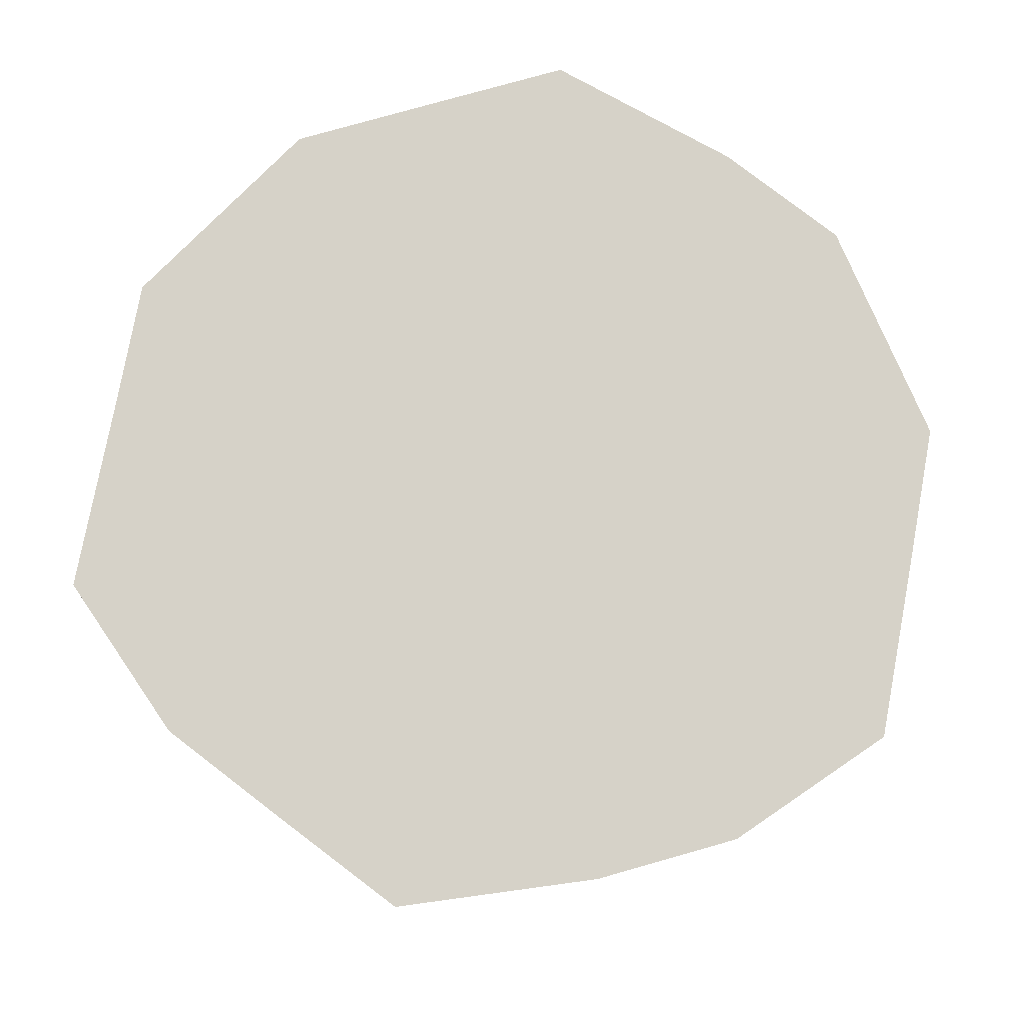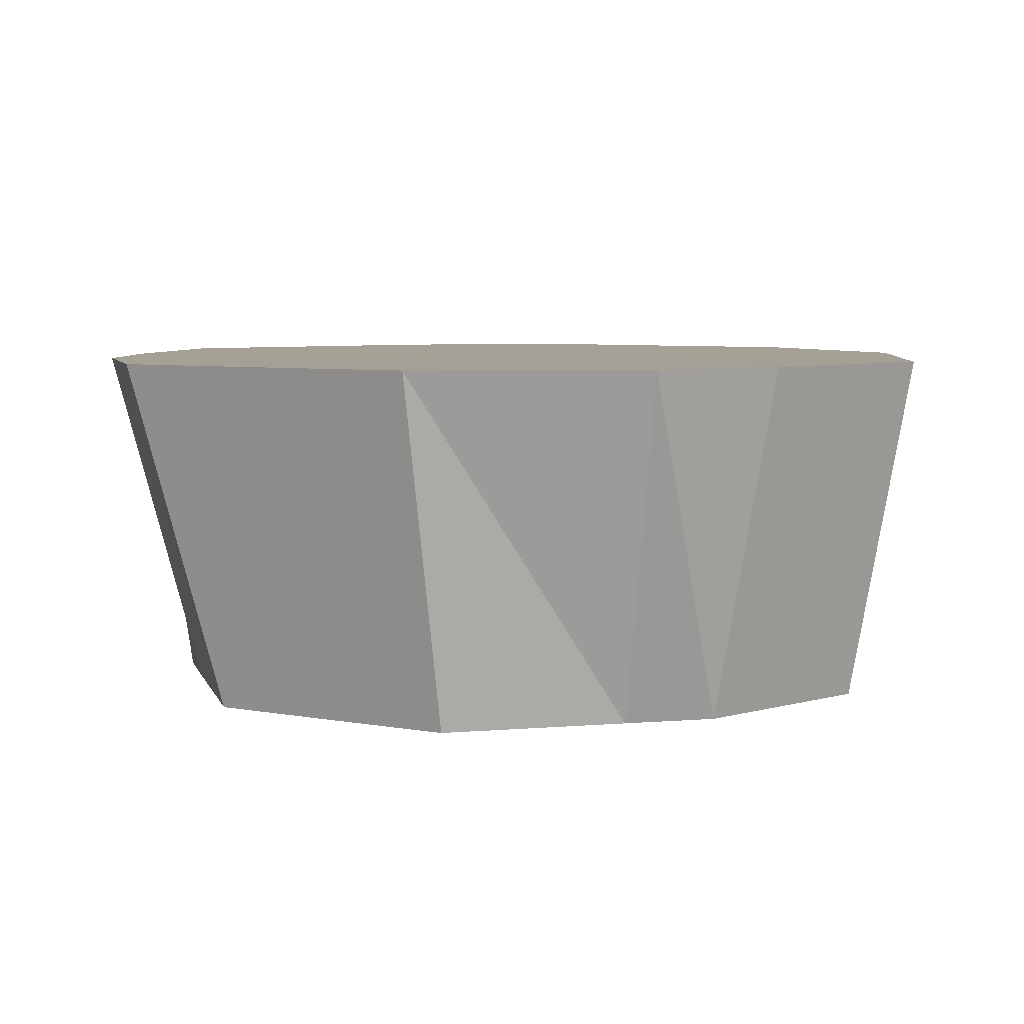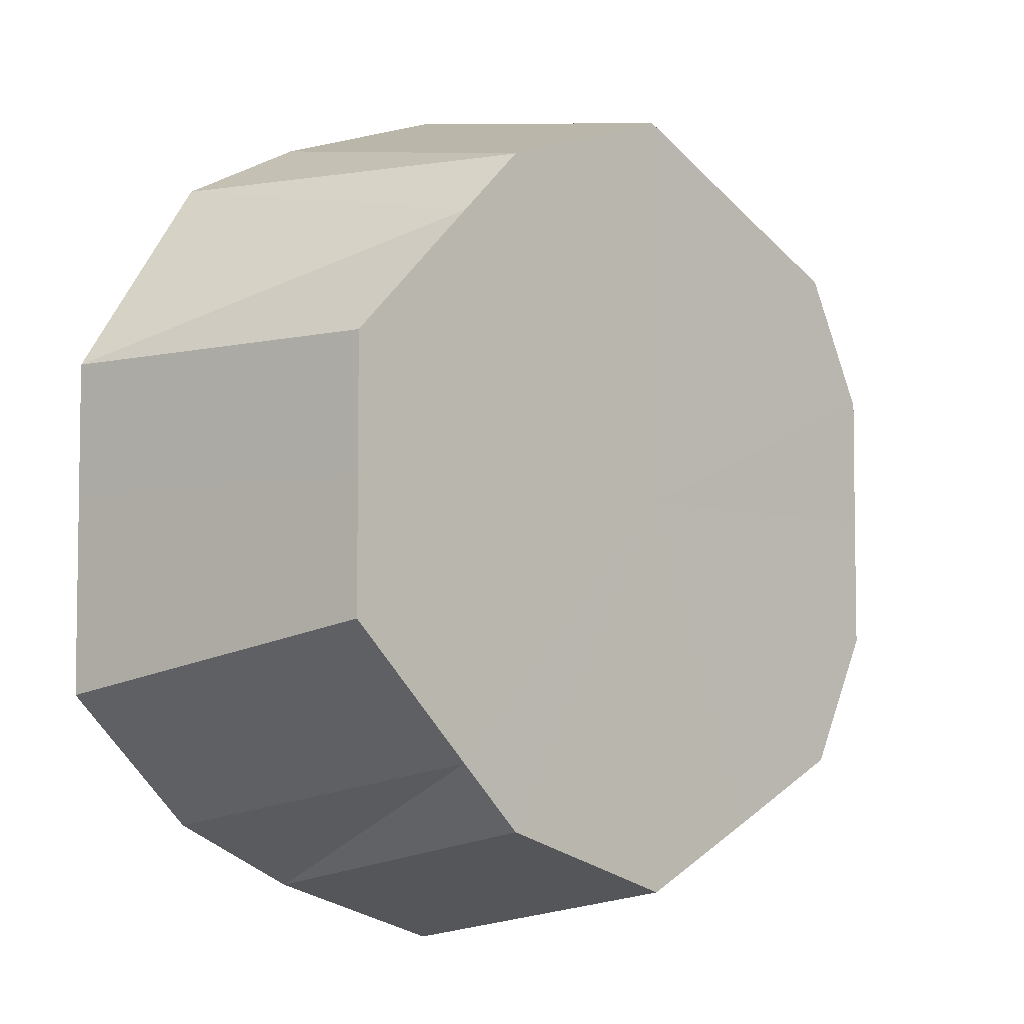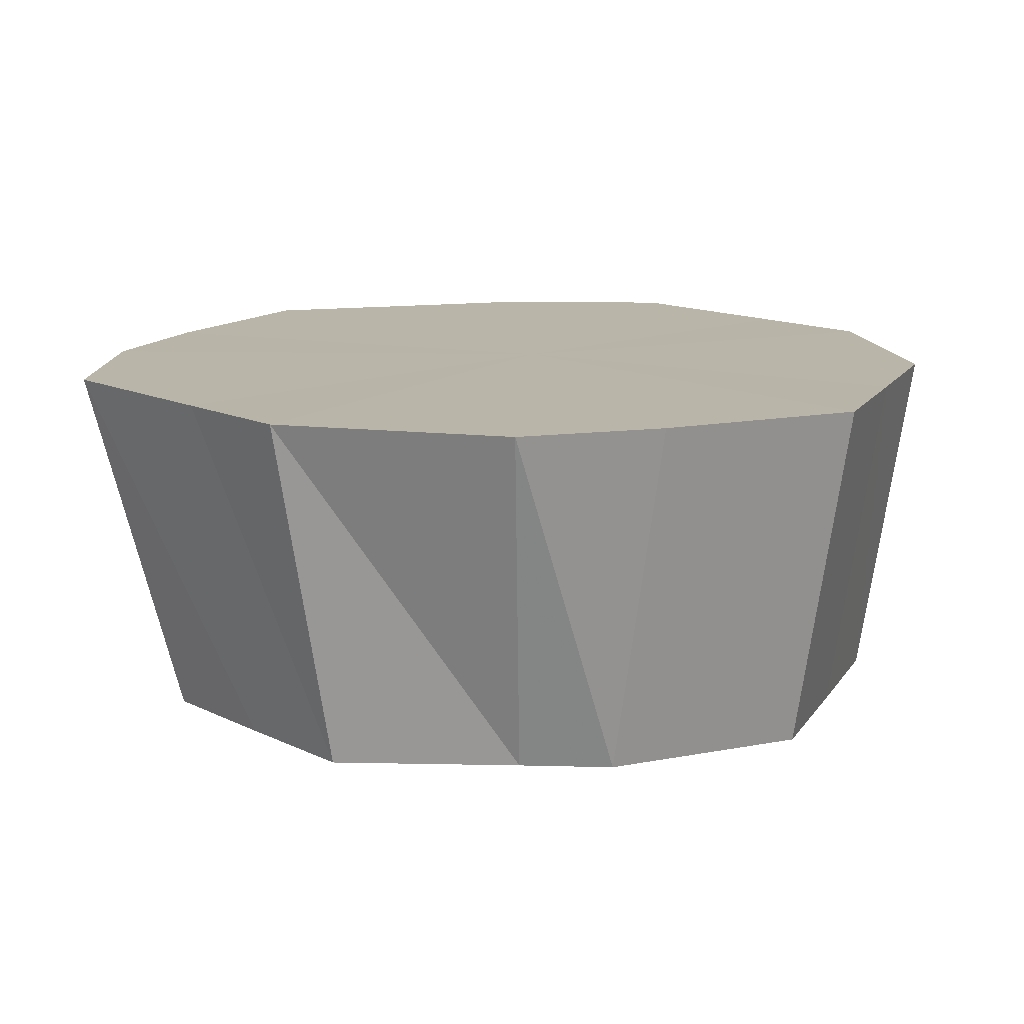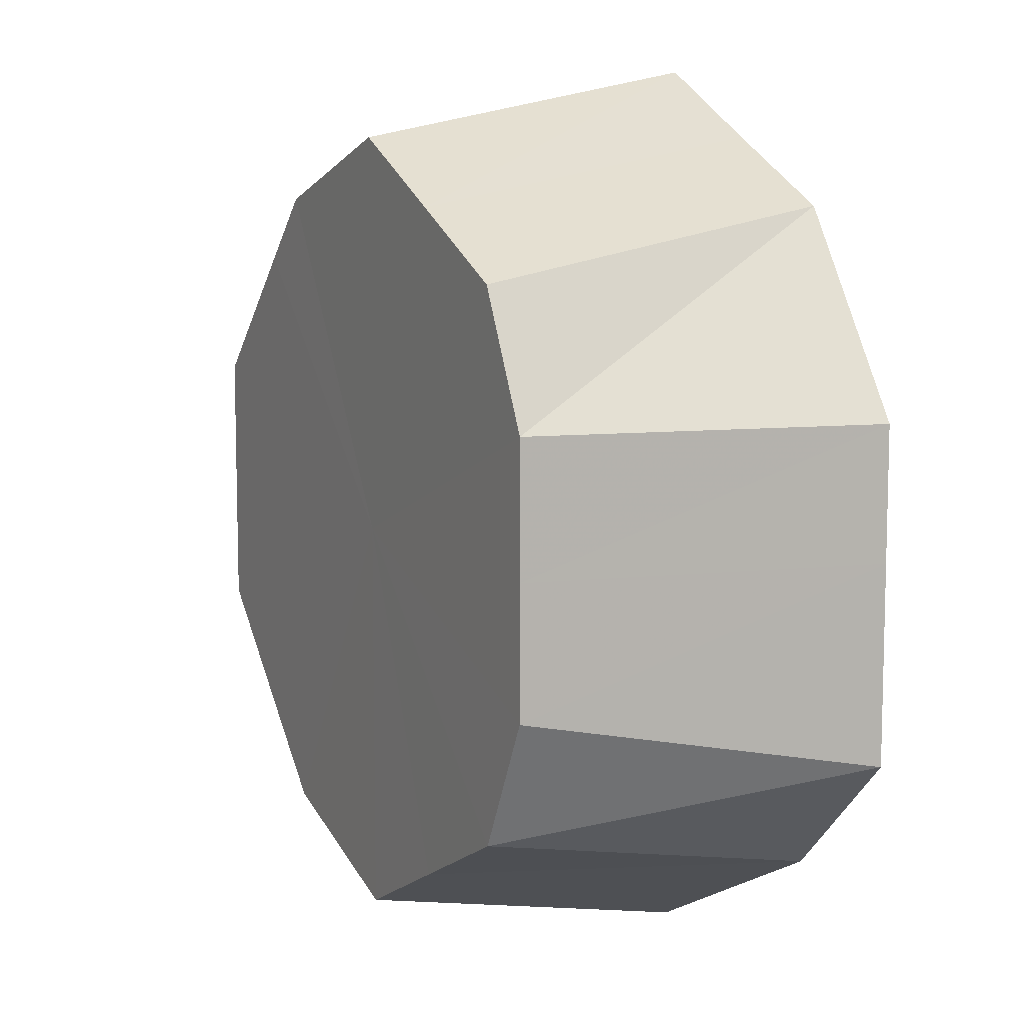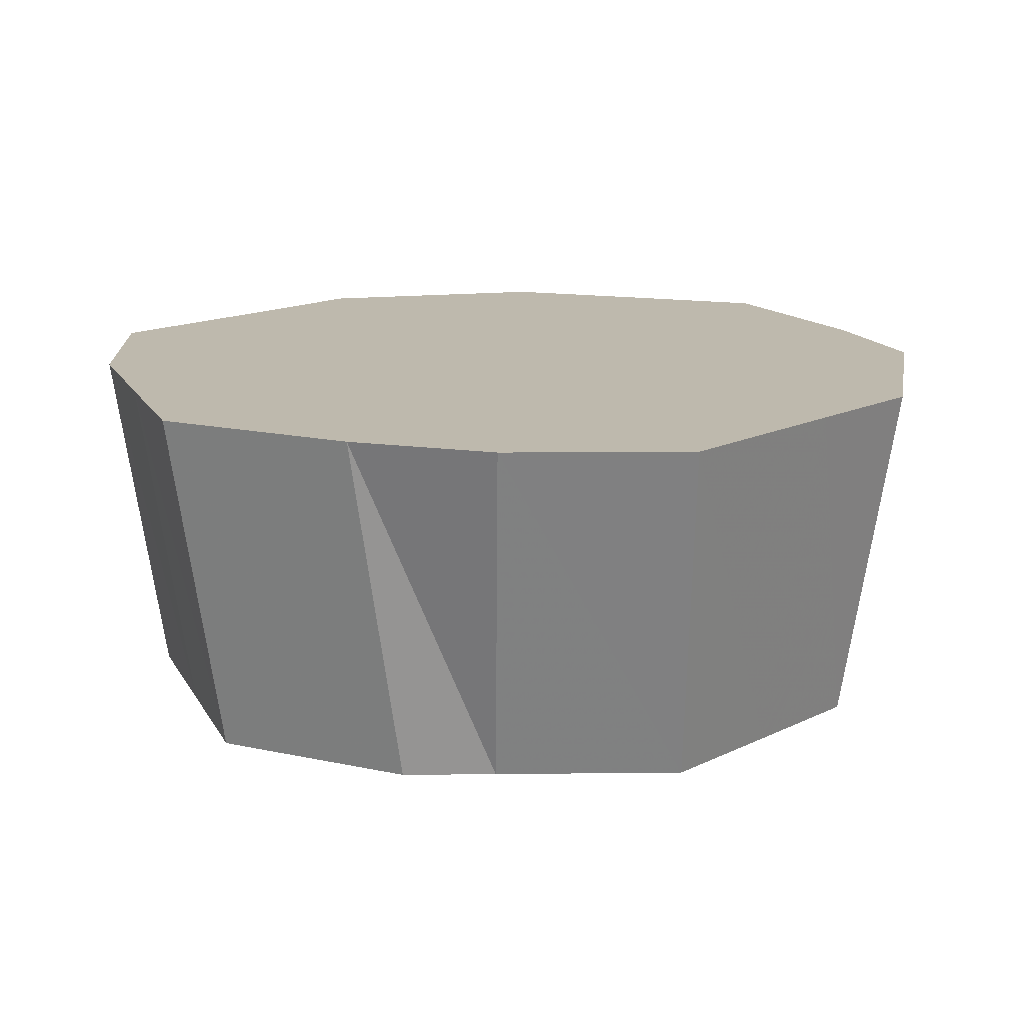
<metadata>
{"format":"obj","ext":"obj","renderer":"f3d","projection":"perspective","resolution":1024,"background":"white","views":[{"elev":77.6,"azim":10.7,"up":"+Z"},{"elev":5.9,"azim":120.2,"up":"+Z"},{"elev":-5.4,"azim":136.3,"up":"+Y"},{"elev":13.4,"azim":137.7,"up":"+Z"},{"elev":9.1,"azim":-117.0,"up":"+Y"},{"elev":15.2,"azim":43.7,"up":"+Z"}]}
</metadata>
<code>
o 9021
v 2250 1881 23.06
v 2250 1881 23.06
v 2250 1881 23
v 2250 1881 23.06
v 2250 1881 23
v 2250 1881 23.06
v 2250 1881 23.06
v 2250 1881 23
v 2250 1881 23
v 2250 1881 23
v 2250 1881 23
v 2250 1881 23
v 2250 1881 23
v 2250 1881 23.06
v 2250 1881 23
v 2250 1881 23.06
v 2250 1881 23.06
v 2250 1881 23
v 2250 1881 23.06
v 2250 1881 23.06
v 2250 1881 23
v 2250 1881 23.06
v 2250 1881 23
v 2250 1881 23.06
v 2250 1881 23
v 2250 1881 23.06
v 2250 1881 23
v 2250 1881 23.06
v 2250 1881 23.06
v 2250 1881 23
v 2250 1881 23.06
v 2250 1881 23.06
v 2250 1881 23
v 2250 1881 23.06
v 2250 1881 23.06
v 2250 1881 23
v 2250 1881 23.06
v 2250 1881 23
v 2250 1881 23.06
v 2250 1881 23
v 2250 1881 23.06
v 2250 1881 23.06
v 2250 1881 23
v 2250 1881 23
v 2250 1881 23.06
v 2250 1881 23.06
v 2250 1881 23
v 2250 1881 23
v 2250 1881 23
v 2250 1881 23
v 2250 1881 23
v 2250 1881 23
v 2250 1881 23
v 2250 1881 23.06
v 2250 1881 23
v 2250 1881 23
v 2250 1881 23.06
v 2250 1881 23
v 2250 1881 23
v 2250 1881 23.06
v 2250 1881 23
v 2250 1881 23.06
v 2250 1881 23
v 2250 1881 23
v 2250 1881 23.06
v 2250 1881 23
v 2250 1881 23.06
v 2250 1881 23
v 2250 1881 23.06
v 2250 1881 23
v 2250 1881 23
v 2250 1881 23.06
v 2250 1881 23.06
v 2250 1881 23.06
v 2250 1881 23.06
v 2250 1881 23.06
v 2250 1881 23.06
v 2250 1881 23.06
v 2250 1881 23.06
v 2250 1881 23.06
v 2250 1881 23.06
v 2250 1881 23.06
v 2250 1881 23.06
v 2250 1881 23.06
v 2250 1881 23.06
v 2250 1881 23.06
v 2250 1881 23.06
v 2250 1881 23.06
f 1 2 3
f 4 1 5
f 6 3 5
f 7 4 8
f 5 3 9
f 10 11 9
f 12 13 9
f 14 7 15
f 16 8 15
f 15 8 9
f 17 14 18
f 19 15 18
f 18 15 9
f 20 17 21
f 22 20 23
f 24 22 25
f 26 25 27
f 28 24 27
f 27 25 9
f 29 28 30
f 31 27 30
f 30 27 9
f 32 29 33
f 34 30 33
f 33 30 9
f 35 32 36
f 37 35 38
f 39 38 40
f 41 37 40
f 40 38 9
f 42 41 43
f 2 42 44
f 44 43 9
f 45 43 44
f 46 44 3
f 3 44 9
f 47 48 9
f 49 47 9
f 50 51 9
f 51 52 9
f 52 53 9
f 54 55 56
f 57 58 59
f 60 61 58
f 62 63 64
f 65 66 63
f 67 68 66
f 69 70 71
f 72 73 74
f 74 73 75
f 76 73 72
f 75 73 77
f 78 73 76
f 77 73 79
f 80 73 78
f 79 73 81
f 82 73 80
f 81 73 83
f 84 73 82
f 83 73 85
f 86 73 84
f 85 73 87
f 88 73 86
f 87 73 88

</code>
